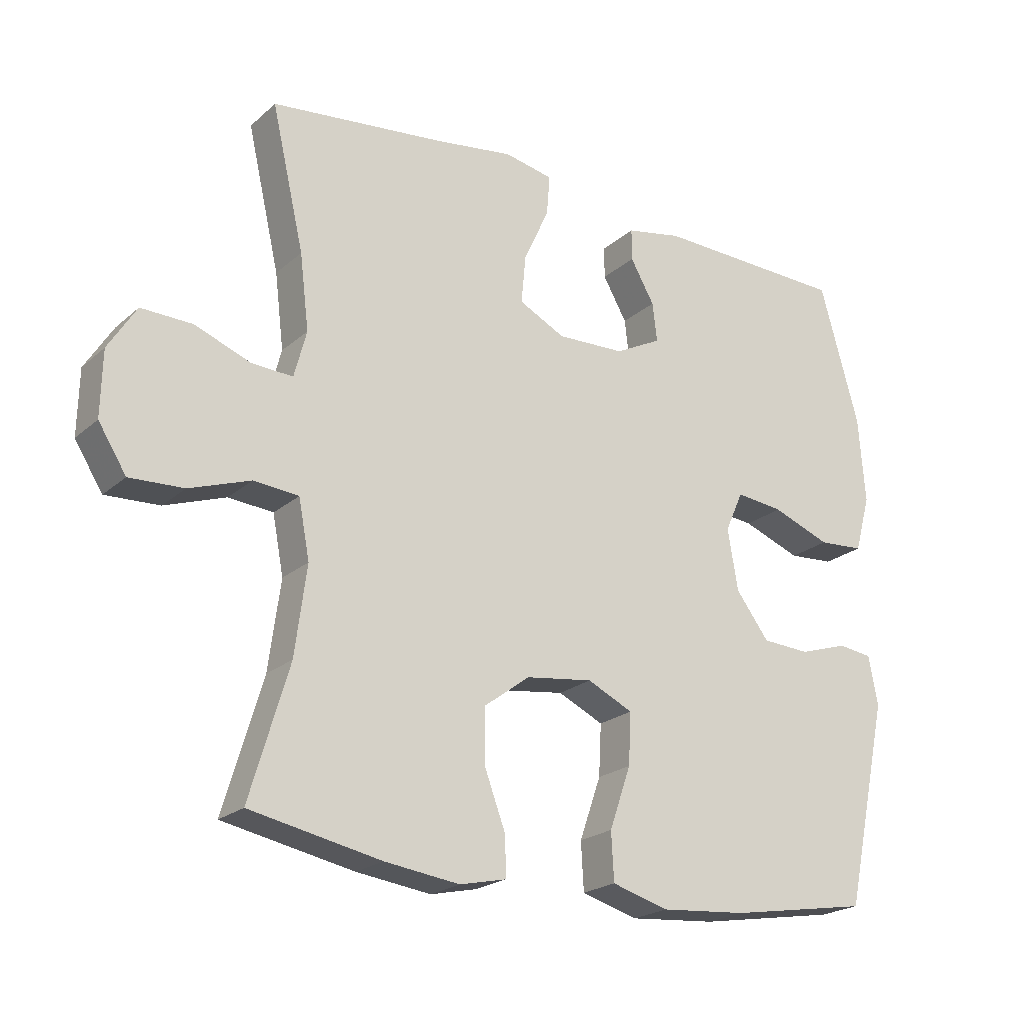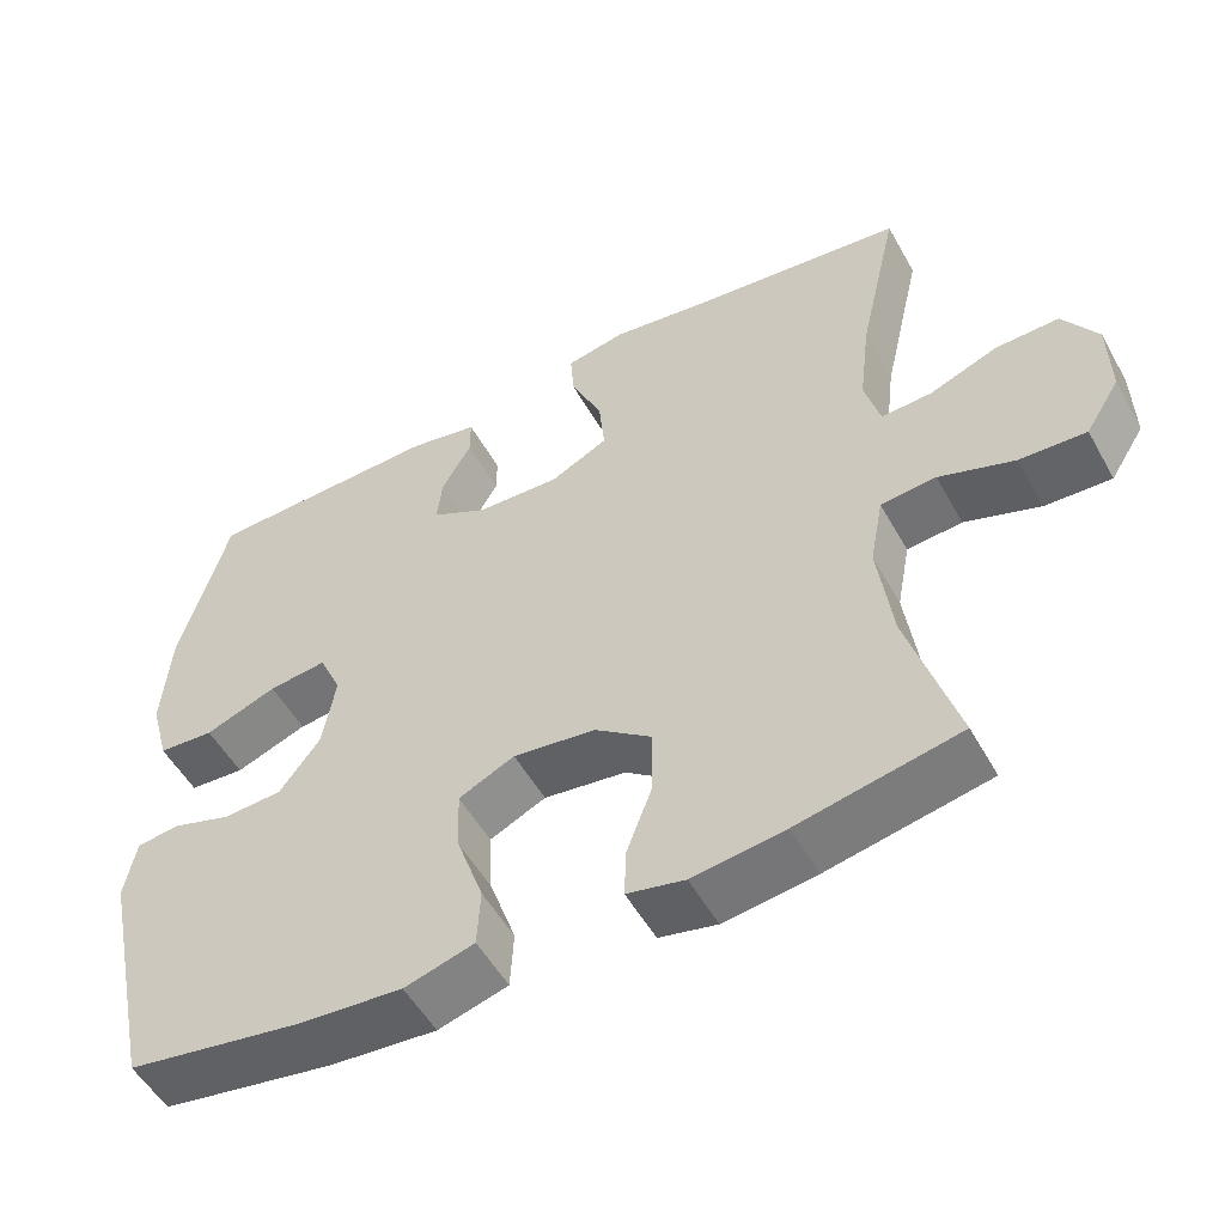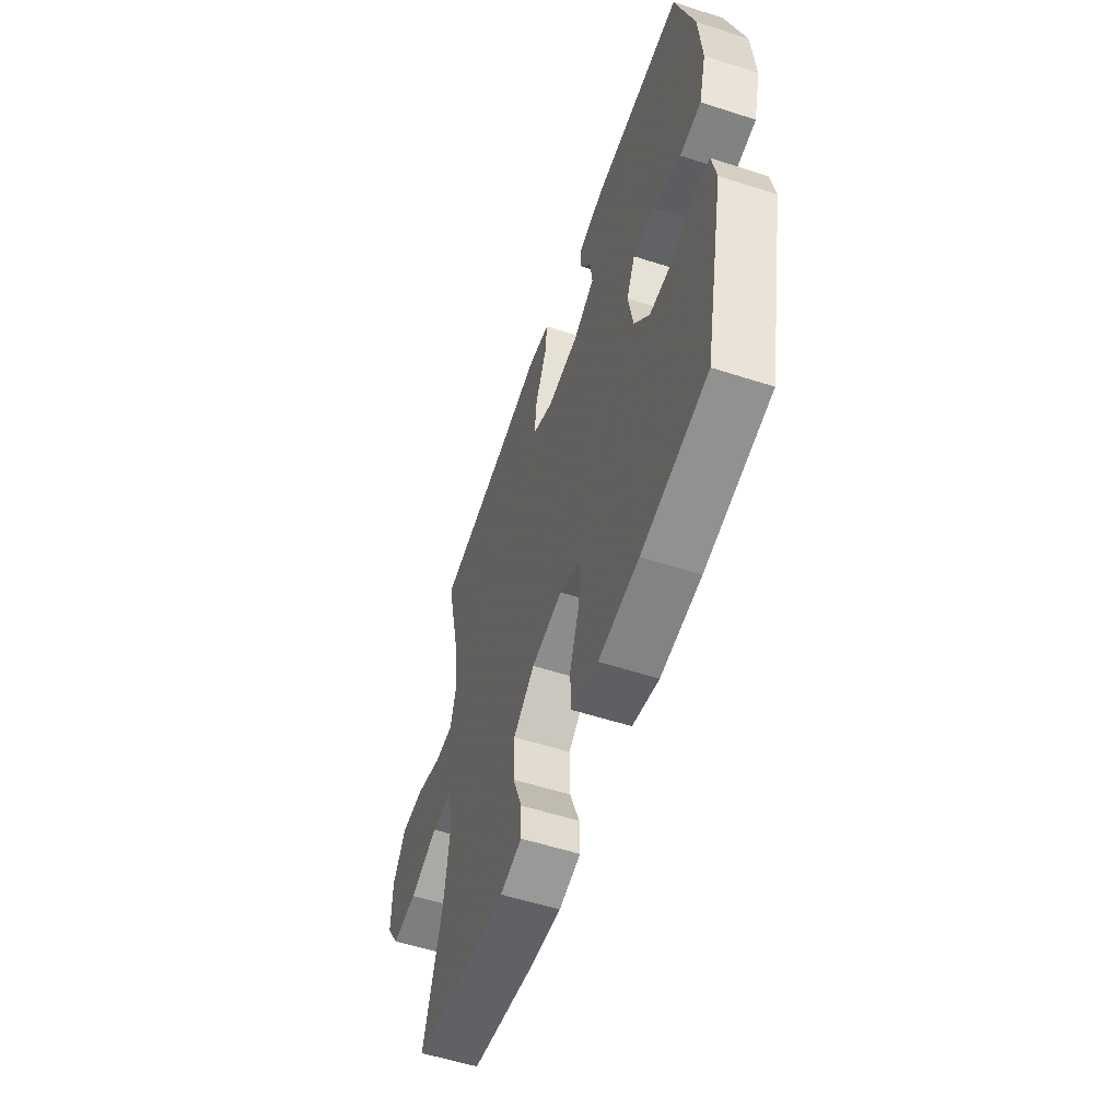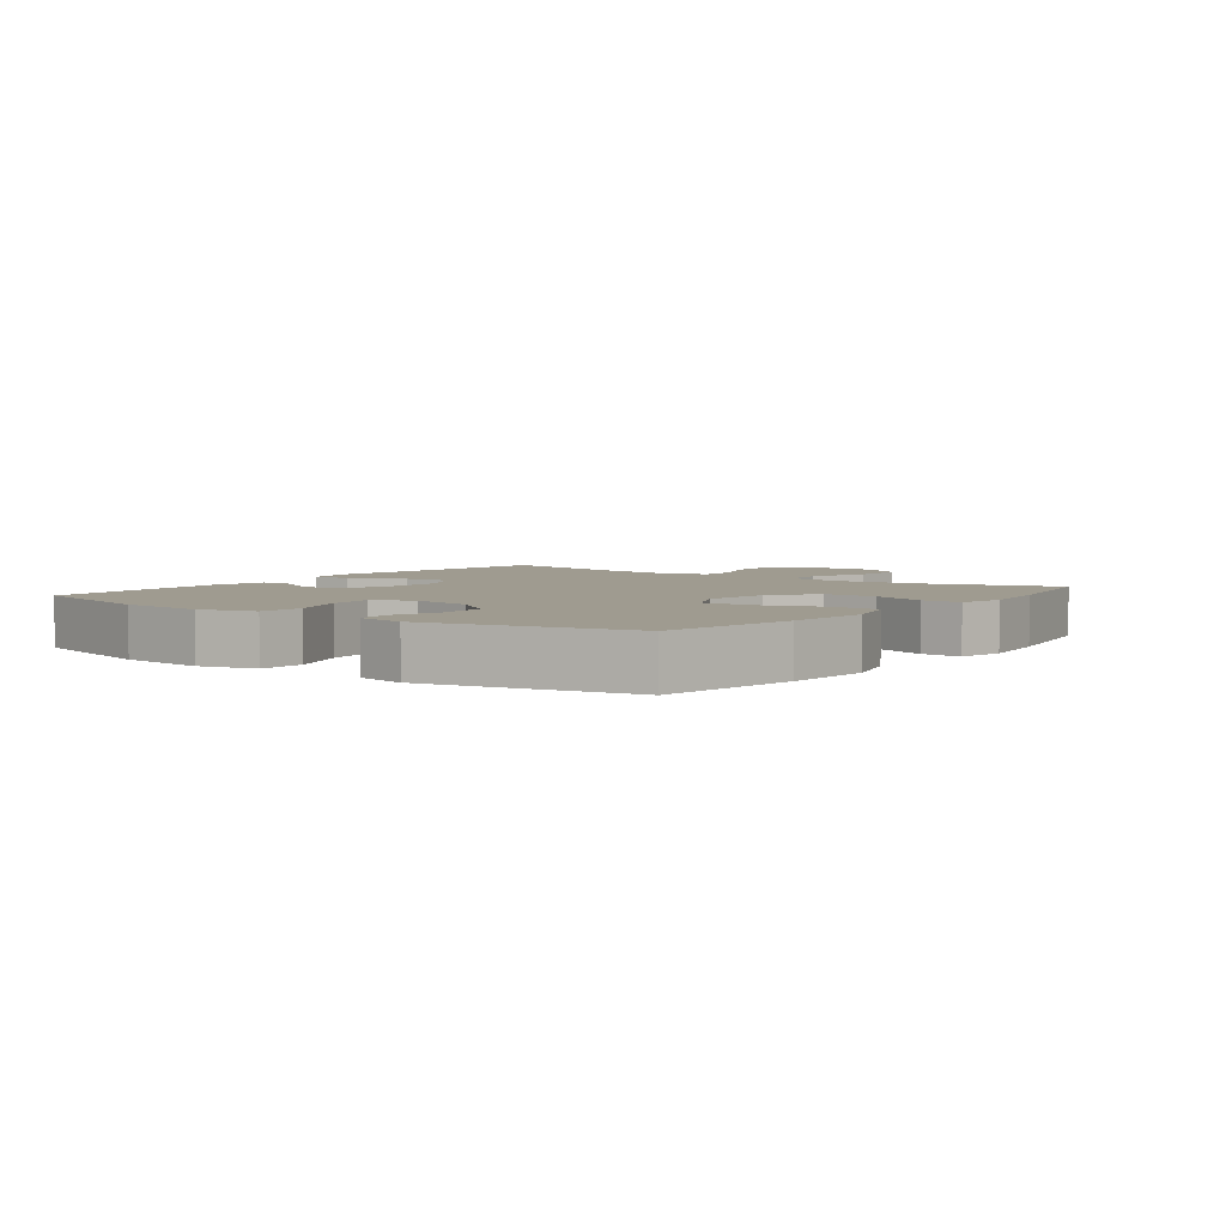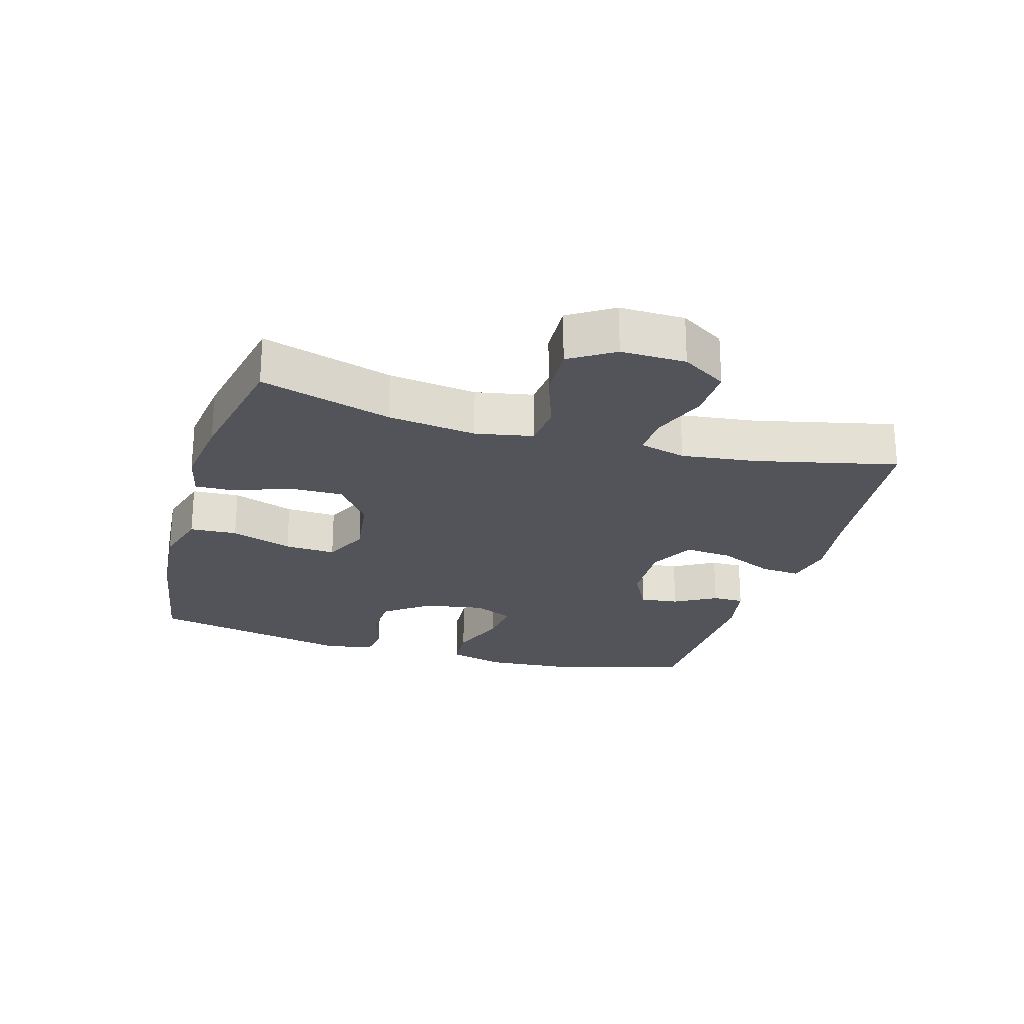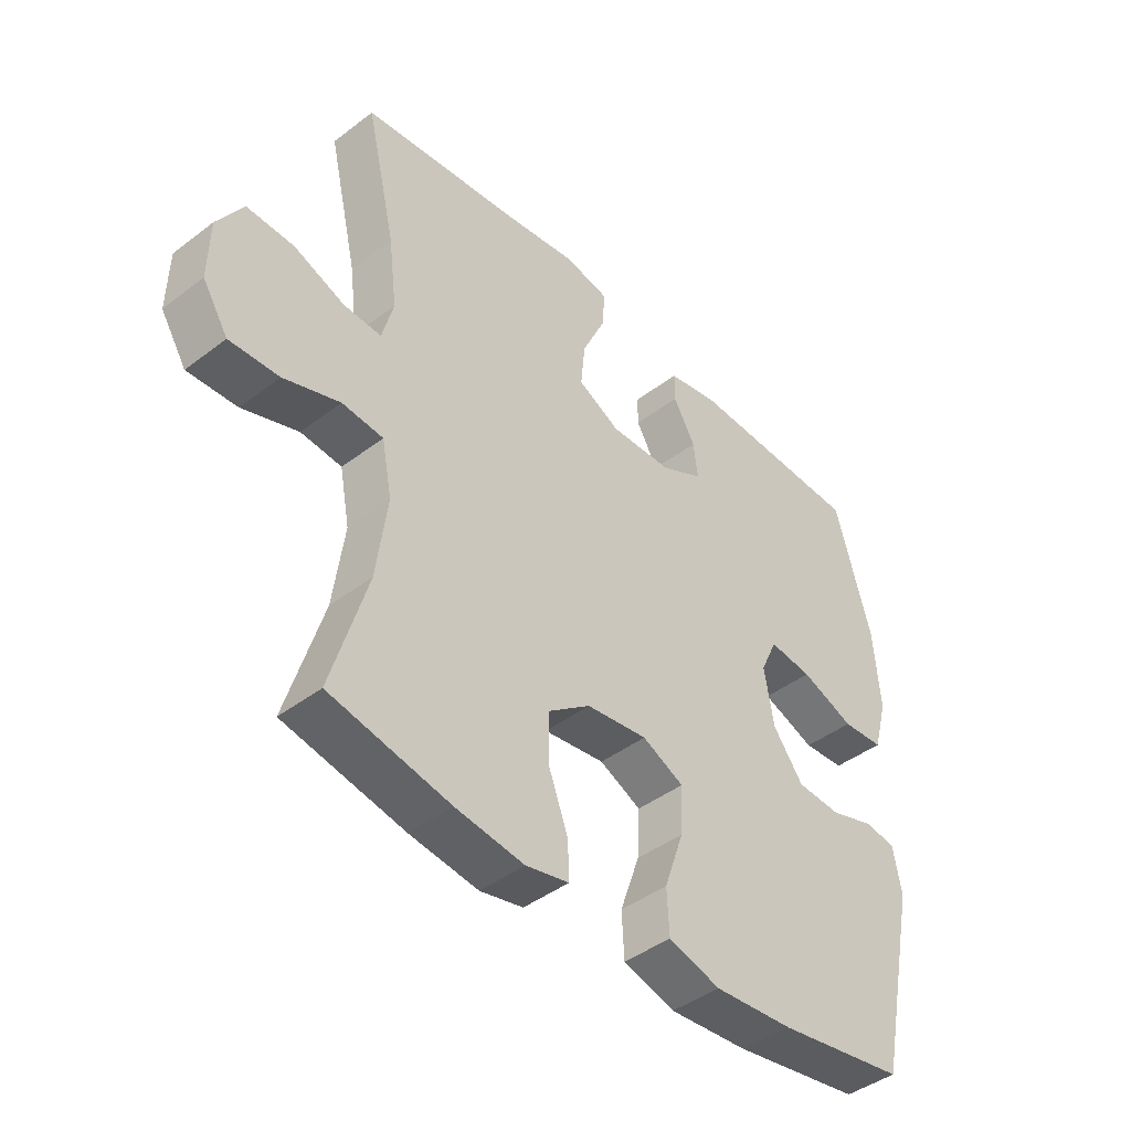
<metadata>
{"format":"obj","ext":"obj","renderer":"f3d","projection":"perspective","resolution":1024,"background":"white","views":[{"elev":-21.8,"azim":-34.2,"up":"+Z"},{"elev":-52.9,"azim":-151.3,"up":"+Z"},{"elev":-56.6,"azim":71.4,"up":"+Z"},{"elev":4.1,"azim":126.9,"up":"+Y"},{"elev":-23.7,"azim":-106.2,"up":"+Y"},{"elev":-43.5,"azim":-48.1,"up":"+Z"}]}
</metadata>
<code>
v 0.5 0.07 0.5
v 0.56 0.07 0.285
v 0.57 0.07 0.152
v 0.546 0.07 0.065
v 0.476 0.07 0.06
v 0.386 0.07 0.094
v 0.313 0.07 0.102
v 0.285 0.07 0.04
v 0.301 0.07 -0.054
v 0.352 0.07 -0.122
v 0.426 0.07 -0.126
v 0.501 0.07 -0.102
v 0.554 0.07 -0.109
v 0.568 0.07 -0.185
v 0.5 0.07 -0.5
v 0.284 0.07 -0.536
v 0.151 0.07 -0.547
v 0.064 0.07 -0.522
v 0.06 0.07 -0.449
v 0.093 0.07 -0.354
v 0.097 0.07 -0.275
v 0.027 0.07 -0.242
v -0.076 0.07 -0.256
v -0.147 0.07 -0.309
v -0.146 0.07 -0.392
v -0.114 0.07 -0.478
v -0.112 0.07 -0.539
v -0.184 0.07 -0.555
v -0.299 0.07 -0.54
v -0.5 0.07 -0.5
v -0.44 0.07 -0.298
v -0.422 0.07 -0.162
v -0.439 0.07 -0.073
v -0.508 0.07 -0.067
v -0.602 0.07 -0.1
v -0.685 0.07 -0.104
v -0.728 0.07 -0.036
v -0.726 0.07 0.064
v -0.683 0.07 0.133
v -0.604 0.07 0.131
v -0.518 0.07 0.098
v -0.455 0.07 0.095
v -0.436 0.07 0.167
v -0.45 0.07 0.282
v -0.5 0.07 0.5
v -0.231 0.07 0.531
v -0.11 0.07 0.549
v -0.035 0.07 0.534
v -0.04 0.07 0.472
v -0.079 0.07 0.386
v -0.086 0.07 0.312
v -0.015 0.07 0.276
v 0.09 0.07 0.28
v 0.161 0.07 0.317
v 0.154 0.07 0.377
v 0.117 0.07 0.442
v 0.117 0.07 0.491
v 0.203 0.07 0.508
v 0.5 0 0.5
v 0.56 0 0.285
v 0.57 0 0.152
v 0.546 0 0.065
v 0.476 0 0.06
v 0.386 0 0.094
v 0.313 0 0.102
v 0.285 0 0.04
v 0.301 0 -0.054
v 0.352 0 -0.122
v 0.426 0 -0.126
v 0.501 0 -0.102
v 0.554 0 -0.109
v 0.568 0 -0.185
v 0.5 0 -0.5
v 0.284 0 -0.536
v 0.151 0 -0.547
v 0.064 0 -0.522
v 0.06 0 -0.449
v 0.093 0 -0.354
v 0.097 0 -0.275
v 0.027 0 -0.242
v -0.076 0 -0.256
v -0.147 0 -0.309
v -0.146 0 -0.392
v -0.114 0 -0.478
v -0.112 0 -0.539
v -0.184 0 -0.555
v -0.299 0 -0.54
v -0.5 0 -0.5
v -0.44 0 -0.298
v -0.422 0 -0.162
v -0.439 0 -0.073
v -0.508 0 -0.067
v -0.602 0 -0.1
v -0.685 0 -0.104
v -0.728 0 -0.036
v -0.726 0 0.064
v -0.683 0 0.133
v -0.604 0 0.131
v -0.518 0 0.098
v -0.455 0 0.095
v -0.436 0 0.167
v -0.45 0 0.282
v -0.5 0 0.5
v -0.231 0 0.531
v -0.11 0 0.549
v -0.035 0 0.534
v -0.04 0 0.472
v -0.079 0 0.386
v -0.086 0 0.312
v -0.015 0 0.276
v 0.09 0 0.28
v 0.161 0 0.317
v 0.154 0 0.377
v 0.117 0 0.442
v 0.117 0 0.491
v 0.203 0 0.508
f 55 56 57 58
f 54 55 58 1
f 47 48 49 50
f 46 47 50 51
f 44 45 46 51
f 43 44 51 52
f 38 39 40 41
f 38 41 42
f 37 38 42
f 34 35 36 37
f 33 34 37 42
f 32 33 42 43
f 28 29 30 31
f 28 31 32
f 25 26 27 28
f 24 25 28 32
f 23 24 32 43
f 17 18 19 20
f 17 20 21
f 16 17 21
f 15 16 21
f 14 15 21
f 11 12 13 14
f 10 11 14 21
f 9 10 21 22
f 3 4 5 6
f 3 6 7
f 54 1 2 3
f 53 54 3 7
f 8 9 22 23
f 23 43 52 53
f 7 8 23 53
f 116 115 114 113
f 59 116 113 112
f 108 107 106 105
f 109 108 105 104
f 109 104 103 102
f 110 109 102 101
f 99 98 97 96
f 100 99 96
f 100 96 95
f 95 94 93 92
f 100 95 92 91
f 101 100 91 90
f 89 88 87 86
f 90 89 86
f 86 85 84 83
f 90 86 83 82
f 101 90 82 81
f 78 77 76 75
f 79 78 75
f 79 75 74
f 79 74 73
f 79 73 72
f 72 71 70 69
f 79 72 69 68
f 80 79 68 67
f 64 63 62 61
f 65 64 61
f 61 60 59 112
f 65 61 112 111
f 81 80 67 66
f 111 110 101 81
f 111 81 66 65
f 1 59 60 2
f 2 60 61 3
f 3 61 62 4
f 4 62 63 5
f 5 63 64 6
f 6 64 65 7
f 7 65 66 8
f 8 66 67 9
f 9 67 68 10
f 10 68 69 11
f 11 69 70 12
f 12 70 71 13
f 13 71 72 14
f 14 72 73 15
f 15 73 74 16
f 16 74 75 17
f 17 75 76 18
f 18 76 77 19
f 19 77 78 20
f 20 78 79 21
f 21 79 80 22
f 22 80 81 23
f 23 81 82 24
f 24 82 83 25
f 25 83 84 26
f 26 84 85 27
f 27 85 86 28
f 28 86 87 29
f 29 87 88 30
f 30 88 89 31
f 31 89 90 32
f 32 90 91 33
f 33 91 92 34
f 34 92 93 35
f 35 93 94 36
f 36 94 95 37
f 37 95 96 38
f 38 96 97 39
f 39 97 98 40
f 40 98 99 41
f 41 99 100 42
f 42 100 101 43
f 43 101 102 44
f 44 102 103 45
f 45 103 104 46
f 46 104 105 47
f 47 105 106 48
f 48 106 107 49
f 49 107 108 50
f 50 108 109 51
f 51 109 110 52
f 52 110 111 53
f 53 111 112 54
f 54 112 113 55
f 55 113 114 56
f 56 114 115 57
f 57 115 116 58
f 58 116 59 1

</code>
